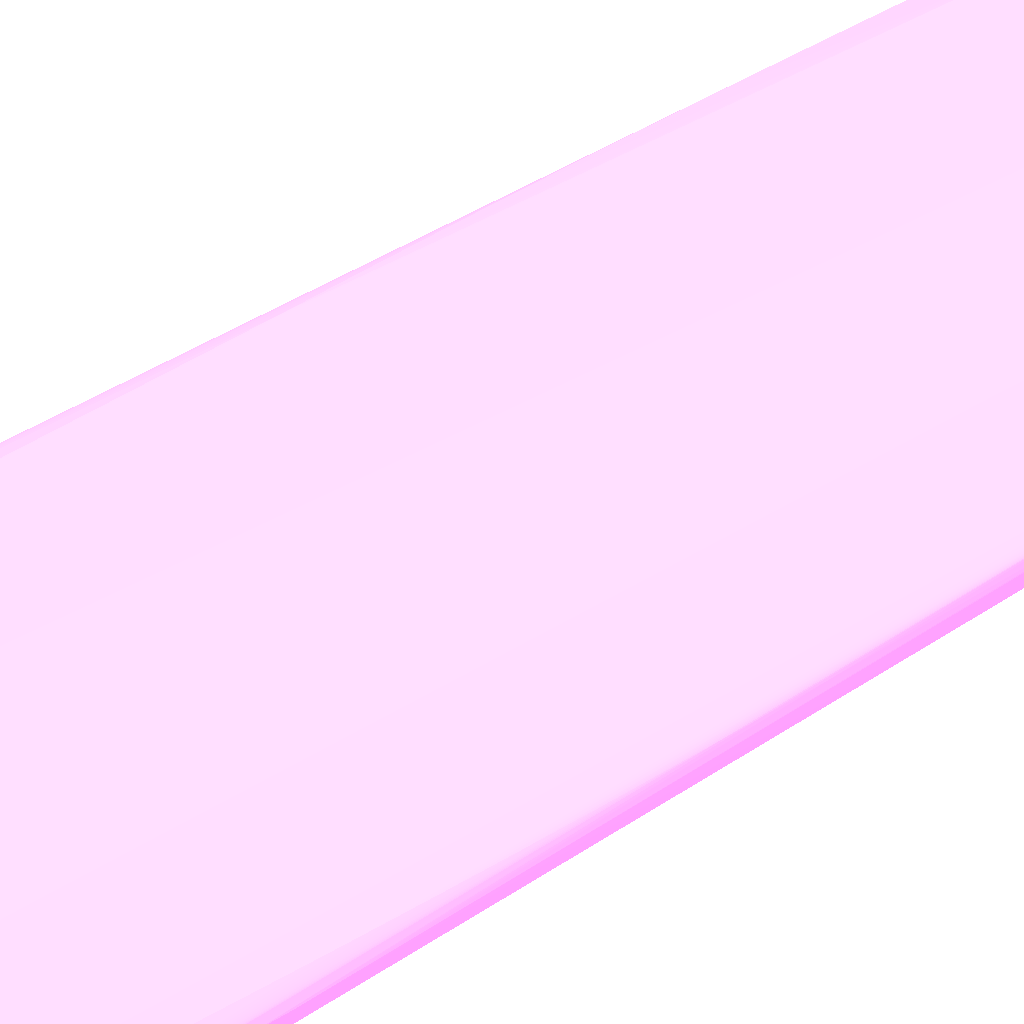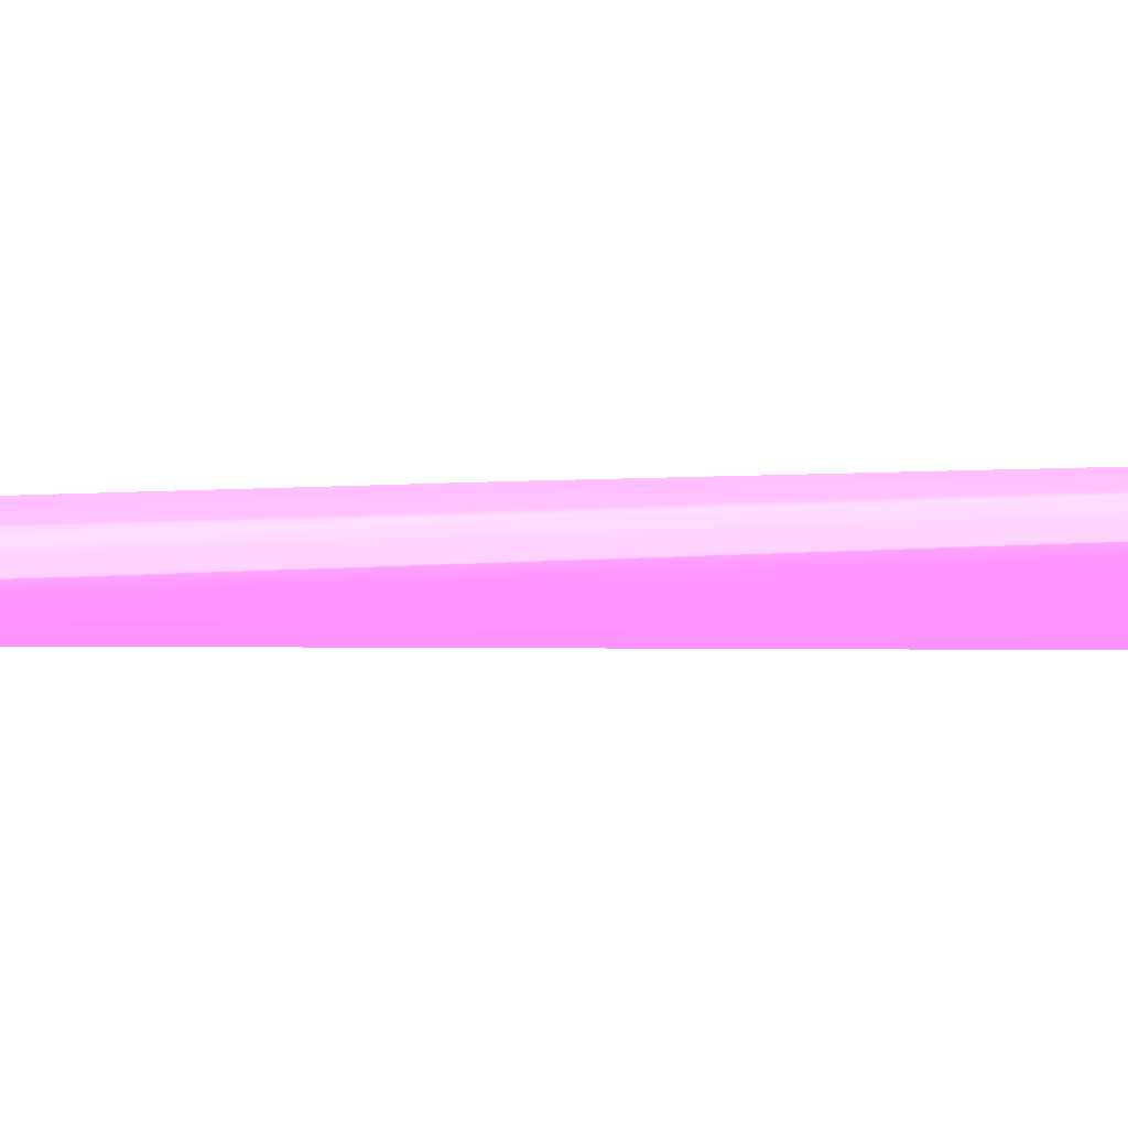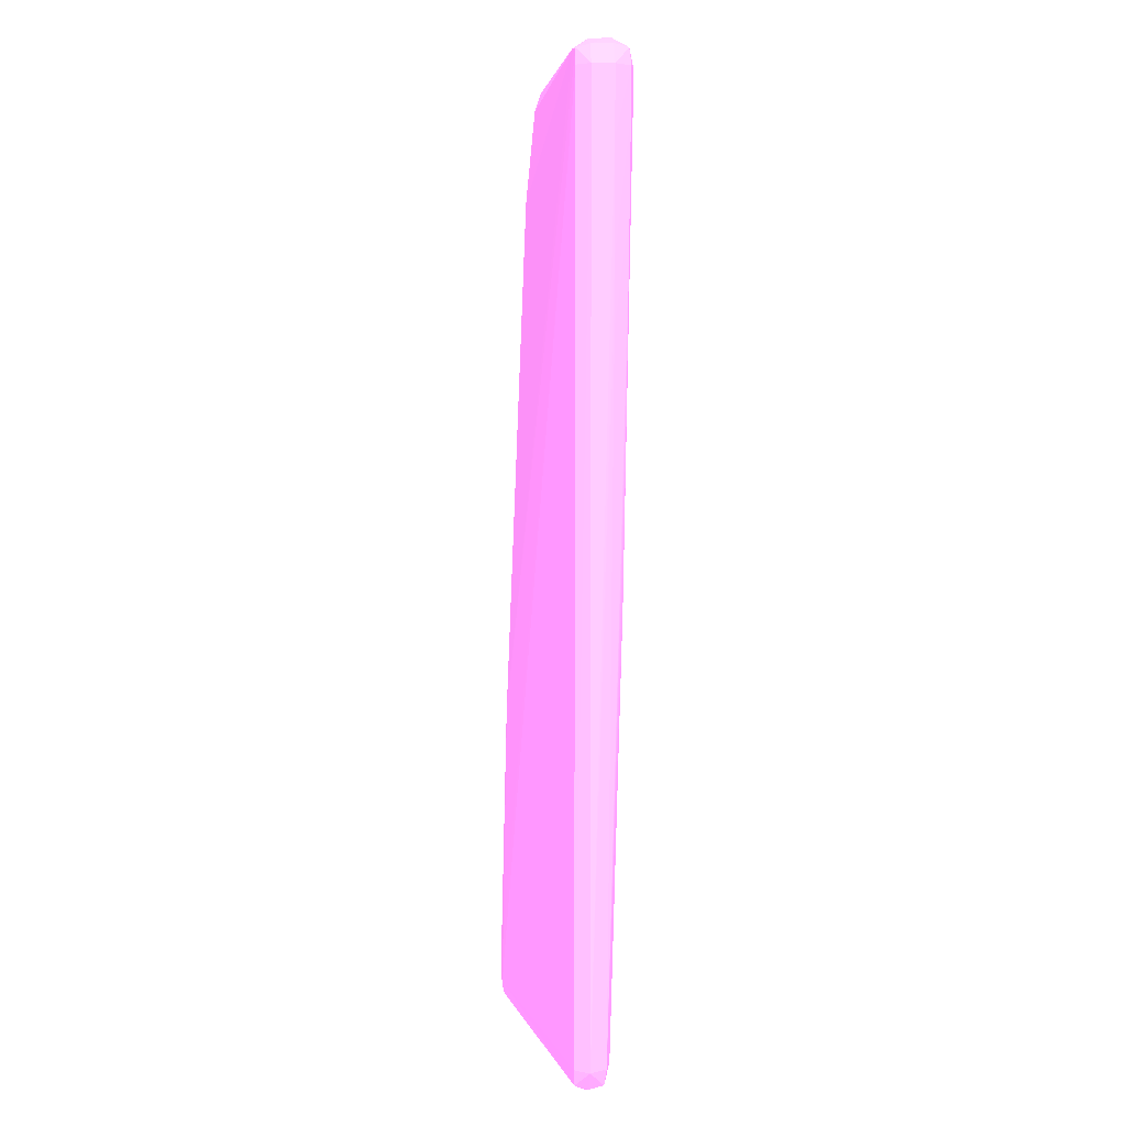
<metadata>
{"format":"obj","ext":"obj","renderer":"f3d","projection":"perspective","resolution":1024,"background":"white","views":[{"elev":40.8,"azim":-127.9,"up":"+Y"},{"elev":-12.6,"azim":-91.4,"up":"+Y"},{"elev":4.6,"azim":84.3,"up":"+Z"}]}
</metadata>
<code>
v 0.000682 0.03874 0.1099 0.7961 0.4588 0.7804
v 0.0006763 0.03874 0.1074 0.7961 0.4588 0.7804
v 6.315e-05 0.03968 0.1099 0.7961 0.4588 0.7804
v -0.0001412 0.03958 0.1109 0.7961 0.4588 0.7804
v 6.504e-05 0.03874 0.111 0.7961 0.4588 0.7804
v 4.99e-05 0.0375 0.111 0.7961 0.4588 0.7804
v 0.0006271 0.0375 0.1099 0.7961 0.4588 0.7804
v 0.0006763 0.0375 0.05651 0.7961 0.4588 0.7804
v 0.0006725 0.03874 0.1062 0.7961 0.4588 0.7804
v 6.126e-05 0.03967 0.1087 0.7961 0.4588 0.7804
v -0.001175 0.03996 0.1099 0.7961 0.4588 0.7804
v 0.0006574 0.03874 0.1037 0.7961 0.4588 0.7804
v 0.0006479 0.03874 0.1025 0.7961 0.4588 0.7804
v 0.0006366 0.03874 0.1012 0.7961 0.4588 0.7804
v -0.001175 0.03967 0.111 0.7961 0.4588 0.7804
v -0.001175 0.03874 0.1115 0.7961 0.4588 0.7804
v -0.001175 0.0375 0.1114 0.7961 0.4588 0.7804
v -0.0001621 0.03676 0.1108 0.7961 0.4588 0.7804
v 1.016e-05 0.03675 0.1099 0.7961 0.4588 0.7804
v 5.936e-05 0.03669 0.05651 0.7961 0.4588 0.7804
v -0.0001431 0.03673 0.05559 0.7961 0.4588 0.7804
v 6.315e-05 0.0375 0.05541 0.7961 0.4588 0.7804
v -0.0001412 0.03835 0.05555 0.7961 0.4588 0.7804
v 6.504e-05 0.03846 0.05651 0.7961 0.4588 0.7804
v 0.0005666 0.03874 0.09625 0.7961 0.4588 0.7804
v 0.0005874 0.03874 0.09749 0.7961 0.4588 0.7804
v 0.0006063 0.03874 0.09874 0.7961 0.4588 0.7804
v 0.0006233 0.03874 0.09998 0.7961 0.4588 0.7804
v 5.936e-05 0.03965 0.1074 0.7961 0.4588 0.7804
v -0.006142 0.03981 0.1099 0.7961 0.4588 0.7804
v -0.007386 0.03957 0.111 0.7961 0.4588 0.7804
v -0.006142 0.03959 0.111 0.7961 0.4588 0.7804
v 4.801e-05 0.03963 0.105 0.7961 0.4588 0.7804
v 4.044e-05 0.03961 0.1037 0.7961 0.4588 0.7804
v 3.098e-05 0.0396 0.1025 0.7961 0.4588 0.7804
v 1.962e-05 0.03958 0.1012 0.7961 0.4588 0.7804
v 4.48e-06 0.03957 0.09998 0.7961 0.4588 0.7804
v -1.066e-05 0.03956 0.09874 0.7961 0.4588 0.7804
v -2.958e-05 0.03954 0.09749 0.7961 0.4588 0.7804
v -7.69e-05 0.03952 0.09501 0.7961 0.4588 0.7804
v -0.0001034 0.0395 0.09377 0.7961 0.4588 0.7804
v -0.0001337 0.03949 0.09253 0.7961 0.4588 0.7804
v -0.0001677 0.03947 0.09128 0.7961 0.4588 0.7804
v -0.0002037 0.03946 0.09004 0.7961 0.4588 0.7804
v -0.0002453 0.03945 0.0888 0.7961 0.4588 0.7804
v -0.0002889 0.03943 0.08756 0.7961 0.4588 0.7804
v -0.0003362 0.03942 0.08632 0.7961 0.4588 0.7804
v -0.0003873 0.0394 0.08507 0.7961 0.4588 0.7804
v -0.0004422 0.03939 0.08383 0.7961 0.4588 0.7804
v -0.0005387 0.03937 0.08185 0.7961 0.4588 0.7804
v -0.0006011 0.03937 0.08185 0.7961 0.4588 0.7804
v -0.007386 0.03874 0.1115 0.7961 0.4588 0.7804
v -0.006142 0.03874 0.1115 0.7961 0.4588 0.7804
v -0.0136 0.0375 0.1115 0.7961 0.4588 0.7804
v -0.009869 0.0375 0.1115 0.7961 0.4588 0.7804
v -0.008627 0.0375 0.1115 0.7961 0.4588 0.7804
v -0.01732 0.03649 0.111 0.7961 0.4588 0.7804
v -0.001175 0.03671 0.1109 0.7961 0.4588 0.7804
v -0.01793 0.03439 0.07353 0.7961 0.4588 0.7804
v -0.01739 0.03408 0.05899 0.7961 0.4588 0.7804
v -0.01732 0.03403 0.05651 0.7961 0.4588 0.7804
v -0.01732 0.03421 0.05562 0.7961 0.4588 0.7804
v -0.001175 0.03667 0.05546 0.7961 0.4588 0.7804
v -0.001175 0.0375 0.05496 0.7961 0.4588 0.7804
v -0.001175 0.03844 0.05538 0.7961 0.4588 0.7804
v -0.001175 0.03877 0.05651 0.7961 0.4588 0.7804
v -5.229e-05 0.03953 0.09625 0.7961 0.4588 0.7804
v -0.006142 0.03978 0.1087 0.7961 0.4588 0.7804
v -0.007386 0.03975 0.1099 0.7961 0.4588 0.7804
v -0.008627 0.03952 0.1109 0.7961 0.4588 0.7804
v -0.008627 0.03874 0.1114 0.7961 0.4588 0.7804
v -0.01484 0.0375 0.1114 0.7961 0.4588 0.7804
v -0.01732 0.03722 0.111 0.7961 0.4588 0.7804
v -0.01829 0.03658 0.1108 0.7961 0.4588 0.7804
v -0.01732 0.03612 0.1099 0.7961 0.4588 0.7804
v -0.01793 0.03563 0.1045 0.7961 0.4588 0.7804
v -0.01801 0.03439 0.07353 0.7961 0.4588 0.7804
v -0.01856 0.03405 0.05775 0.7961 0.4588 0.7804
v -0.01856 0.03404 0.05651 0.7961 0.4588 0.7804
v -0.01835 0.03416 0.05557 0.7961 0.4588 0.7804
v -0.004901 0.0375 0.05501 0.7961 0.4588 0.7804
v -0.006142 0.0375 0.05504 0.7961 0.4588 0.7804
v -0.004901 0.03836 0.05544 0.7961 0.4588 0.7804
v -0.006142 0.03833 0.05547 0.7961 0.4588 0.7804
v -0.004901 0.0386 0.05651 0.7961 0.4588 0.7804
v -0.006752 0.03936 0.09192 0.7961 0.4588 0.7804
v -0.006142 0.03966 0.1037 0.7961 0.4588 0.7804
v -0.006142 0.03969 0.105 0.7961 0.4588 0.7804
v -0.007386 0.03961 0.1037 0.7961 0.4588 0.7804
v -0.008627 0.03965 0.1099 0.7961 0.4588 0.7804
v -0.009869 0.03945 0.1108 0.7961 0.4588 0.7804
v -0.006892 0.03938 0.09275 0.7961 0.4588 0.7804
v -0.0136 0.03846 0.111 0.7961 0.4588 0.7804
v -0.009869 0.03874 0.1113 0.7961 0.4588 0.7804
v -0.01484 0.03833 0.1109 0.7961 0.4588 0.7804
v -0.01829 0.03705 0.1108 0.7961 0.4588 0.7804
v -0.01844 0.03642 0.1099 0.7961 0.4588 0.7804
v -0.018 0.03563 0.1045 0.7961 0.4588 0.7804
v -0.01813 0.03437 0.07266 0.7961 0.4588 0.7804
v -0.01856 0.03408 0.05899 0.7961 0.4588 0.7804
v -0.01865 0.03502 0.06893 0.7961 0.4588 0.7804
v -0.01865 0.03502 0.06769 0.7961 0.4588 0.7804
v -0.01856 0.03481 0.05651 0.7961 0.4588 0.7804
v -0.01835 0.03466 0.05557 0.7961 0.4588 0.7804
v -0.01484 0.03603 0.05545 0.7961 0.4588 0.7804
v -0.01235 0.03712 0.05547 0.7961 0.4588 0.7804
v -0.007386 0.0375 0.05515 0.7961 0.4588 0.7804
v -0.01111 0.03723 0.05539 0.7961 0.4588 0.7804
v -0.007386 0.03825 0.05559 0.7961 0.4588 0.7804
v -0.006142 0.03854 0.05651 0.7961 0.4588 0.7804
v -0.006142 0.0386 0.05899 0.7961 0.4588 0.7804
v -0.006142 0.0387 0.06272 0.7961 0.4588 0.7804
v -0.006142 0.03875 0.0652 0.7961 0.4588 0.7804
v -0.007386 0.03955 0.1012 0.7961 0.4588 0.7804
v -0.008097 0.03938 0.09647 0.7961 0.4588 0.7804
v -0.008627 0.03962 0.1087 0.7961 0.4588 0.7804
v -0.009869 0.03951 0.1099 0.7961 0.4588 0.7804
v -0.01063 0.03939 0.1106 0.7961 0.4588 0.7804
v -0.008213 0.03939 0.09749 0.7961 0.4588 0.7804
v -0.007386 0.03949 0.09874 0.7961 0.4588 0.7804
v -0.01563 0.03819 0.1107 0.7961 0.4588 0.7804
v -0.01844 0.03713 0.1099 0.7961 0.4588 0.7804
v -0.01856 0.03626 0.09998 0.7961 0.4588 0.7804
v -0.01854 0.03546 0.09625 0.7961 0.4588 0.7804
v -0.01852 0.03549 0.09749 0.7961 0.4588 0.7804
v -0.01848 0.03552 0.09874 0.7961 0.4588 0.7804
v -0.01842 0.03555 0.09998 0.7961 0.4588 0.7804
v -0.01834 0.03557 0.1012 0.7961 0.4588 0.7804
v -0.01823 0.0356 0.1025 0.7961 0.4588 0.7804
v -0.0181 0.03562 0.1037 0.7961 0.4588 0.7804
v -0.01826 0.03435 0.07141 0.7961 0.4588 0.7804
v -0.01856 0.03411 0.06023 0.7961 0.4588 0.7804
v -0.01856 0.03626 0.09874 0.7961 0.4588 0.7804
v -0.01856 0.03604 0.08756 0.7961 0.4588 0.7804
v -0.01856 0.03602 0.08632 0.7961 0.4588 0.7804
v -0.01856 0.03417 0.06272 0.7961 0.4588 0.7804
v -0.01856 0.0342 0.06396 0.7961 0.4588 0.7804
v -0.01856 0.0354 0.09377 0.7961 0.4588 0.7804
v -0.01855 0.03543 0.09501 0.7961 0.4588 0.7804
v -0.01855 0.036 0.08383 0.7961 0.4588 0.7804
v -0.01853 0.03599 0.08259 0.7961 0.4588 0.7804
v -0.01815 0.03573 0.06893 0.7961 0.4588 0.7804
v -0.0181 0.0357 0.06769 0.7961 0.4588 0.7804
v -0.01798 0.03565 0.0652 0.7961 0.4588 0.7804
v -0.01795 0.03564 0.06455 0.7961 0.4588 0.7804
v -0.01758 0.03543 0.05651 0.7961 0.4588 0.7804
v -0.01685 0.0357 0.05573 0.7961 0.4588 0.7804
v -0.01852 0.03596 0.08135 0.7961 0.4588 0.7804
v -0.0185 0.03594 0.08011 0.7961 0.4588 0.7804
v -0.01848 0.03592 0.07887 0.7961 0.4588 0.7804
v -0.01845 0.03589 0.07762 0.7961 0.4588 0.7804
v -0.01842 0.03587 0.07638 0.7961 0.4588 0.7804
v -0.01839 0.03585 0.07514 0.7961 0.4588 0.7804
v -0.01835 0.03582 0.0739 0.7961 0.4588 0.7804
v -0.0183 0.0358 0.07266 0.7961 0.4588 0.7804
v -0.01826 0.03577 0.07141 0.7961 0.4588 0.7804
v -0.01821 0.03575 0.07017 0.7961 0.4588 0.7804
v -0.01608 0.03586 0.05552 0.7961 0.4588 0.7804
v -0.01326 0.03698 0.05567 0.7961 0.4588 0.7804
v -0.008268 0.03818 0.05575 0.7961 0.4588 0.7804
v -0.007386 0.0384 0.05651 0.7961 0.4588 0.7804
v -0.007386 0.0385 0.06023 0.7961 0.4588 0.7804
v -0.007386 0.03864 0.0652 0.7961 0.4588 0.7804
v -0.007386 0.03871 0.06769 0.7961 0.4588 0.7804
v -0.008003 0.03936 0.09564 0.7961 0.4588 0.7804
v -0.007507 0.03941 0.09614 0.7961 0.4588 0.7804
v -0.008627 0.03959 0.1074 0.7961 0.4588 0.7804
v -0.009284 0.03937 0.1016 0.7961 0.4588 0.7804
v -0.0105 0.03937 0.108 0.7961 0.4588 0.7804
v -0.01065 0.0394 0.1099 0.7961 0.4588 0.7804
v -0.0136 0.03878 0.1099 0.7961 0.4588 0.7804
v -0.01484 0.03851 0.1099 0.7961 0.4588 0.7804
v -0.008351 0.03941 0.09874 0.7961 0.4588 0.7804
v -0.01569 0.03821 0.1099 0.7961 0.4588 0.7804
v -0.01841 0.0371 0.1087 0.7961 0.4588 0.7804
v -0.01855 0.03423 0.0652 0.7961 0.4588 0.7804
v -0.01853 0.03426 0.06645 0.7961 0.4588 0.7804
v -0.01849 0.03429 0.06769 0.7961 0.4588 0.7804
v -0.01844 0.03431 0.06893 0.7961 0.4588 0.7804
v -0.01836 0.03433 0.07017 0.7961 0.4588 0.7804
v -0.01696 0.03575 0.05651 0.7961 0.4588 0.7804
v -0.01814 0.03696 0.1012 0.7961 0.4588 0.7804
v -0.01608 0.0361 0.05651 0.7961 0.4588 0.7804
v -0.01837 0.03708 0.1074 0.7961 0.4588 0.7804
v -0.01833 0.03705 0.1062 0.7961 0.4588 0.7804
v -0.01829 0.03703 0.105 0.7961 0.4588 0.7804
v -0.01824 0.03701 0.1037 0.7961 0.4588 0.7804
v -0.01819 0.03698 0.1025 0.7961 0.4588 0.7804
v -0.01344 0.03704 0.05651 0.7961 0.4588 0.7804
v -0.01235 0.03738 0.05651 0.7961 0.4588 0.7804
v -0.008446 0.03821 0.05651 0.7961 0.4588 0.7804
v -0.008627 0.03848 0.06645 0.7961 0.4588 0.7804
v -0.008627 0.03851 0.06769 0.7961 0.4588 0.7804
v -0.008627 0.03859 0.07017 0.7961 0.4588 0.7804
v -0.008627 0.0395 0.1037 0.7961 0.4588 0.7804
v -0.008726 0.03942 0.1012 0.7961 0.4588 0.7804
v -0.01297 0.03812 0.08196 0.7961 0.4588 0.7804
v -0.0136 0.03867 0.105 0.7961 0.4588 0.7804
v -0.0136 0.0387 0.1062 0.7961 0.4588 0.7804
v -0.01436 0.03817 0.09625 0.7961 0.4588 0.7804
v -0.01484 0.03842 0.1074 0.7961 0.4588 0.7804
v -0.01547 0.03813 0.1055 0.7961 0.4588 0.7804
v -0.0155 0.03814 0.1062 0.7961 0.4588 0.7804
v -0.01563 0.03819 0.1087 0.7961 0.4588 0.7804
v -0.01732 0.03737 0.1037 0.7961 0.4588 0.7804
v -0.01808 0.03694 0.09998 0.7961 0.4588 0.7804
v -0.01732 0.03732 0.1025 0.7961 0.4588 0.7804
v -0.01548 0.03689 0.07176 0.7961 0.4588 0.7804
v -0.01422 0.03688 0.05958 0.7961 0.4588 0.7804
v -0.0135 0.03706 0.05775 0.7961 0.4588 0.7804
v -0.0136 0.03726 0.06396 0.7961 0.4588 0.7804
v -0.0136 0.0373 0.0652 0.7961 0.4588 0.7804
v -0.01462 0.03826 0.1012 0.7961 0.4588 0.7804
v -0.01445 0.03696 0.06396 0.7961 0.4588 0.7804
v -0.01425 0.0369 0.06023 0.7961 0.4588 0.7804
f 1 2 3
f 1 3 4
f 1 4 5
f 1 5 6
f 1 6 7
f 1 7 8
f 1 8 2
f 2 9 3
f 2 8 9
f 3 10 11
f 3 11 4
f 3 9 12
f 3 12 13
f 3 13 14
f 3 14 10
f 4 15 16
f 4 16 5
f 4 11 15
f 5 16 6
f 6 16 17
f 6 17 18
f 6 18 7
f 7 18 19
f 7 19 20
f 7 20 8
f 8 20 21
f 8 21 22
f 8 22 23
f 8 23 24
f 8 24 25
f 8 25 26
f 8 26 27
f 8 27 28
f 8 28 14
f 8 14 13
f 8 13 12
f 8 12 9
f 10 29 11
f 10 14 29
f 11 30 31
f 11 31 32
f 11 32 15
f 11 29 33
f 11 33 34
f 11 34 35
f 11 35 36
f 11 36 37
f 11 37 38
f 11 38 39
f 11 39 40
f 11 40 41
f 11 41 42
f 11 42 43
f 11 43 44
f 11 44 45
f 11 45 46
f 11 46 47
f 11 47 48
f 11 48 49
f 11 49 50
f 11 50 51
f 11 51 30
f 14 28 29
f 15 32 52
f 15 52 53
f 15 53 16
f 16 53 54
f 16 54 55
f 16 55 56
f 16 56 17
f 17 56 57
f 17 57 58
f 17 58 18
f 18 58 59
f 18 59 60
f 18 60 19
f 19 60 61
f 19 61 20
f 20 61 21
f 21 61 62
f 21 62 63
f 21 63 64
f 21 64 22
f 22 64 23
f 23 64 65
f 23 65 66
f 23 66 24
f 24 66 50
f 24 50 49
f 24 49 48
f 24 48 47
f 24 47 46
f 24 46 45
f 24 45 44
f 24 44 43
f 24 43 42
f 24 42 41
f 24 41 40
f 24 40 67
f 24 67 39
f 24 39 38
f 24 38 37
f 24 37 36
f 24 36 25
f 25 36 35
f 25 35 26
f 26 35 34
f 26 34 27
f 27 34 33
f 27 33 28
f 28 33 29
f 30 68 69
f 30 69 31
f 30 51 68
f 31 70 71
f 31 71 52
f 31 52 32
f 31 69 70
f 39 67 40
f 50 66 51
f 51 66 68
f 52 71 54
f 52 54 53
f 54 71 72
f 54 72 57
f 54 57 55
f 55 57 56
f 57 72 73
f 57 73 96
f 57 96 74
f 57 74 75
f 57 75 58
f 58 75 76
f 58 76 59
f 59 77 78
f 59 78 60
f 59 76 98
f 59 98 77
f 60 78 61
f 61 78 79
f 61 79 80
f 61 80 62
f 62 80 64
f 62 64 63
f 64 81 65
f 64 80 81
f 65 81 82
f 65 82 83
f 65 83 66
f 66 83 84
f 66 84 85
f 66 85 86
f 66 86 87
f 66 87 88
f 66 88 68
f 68 88 69
f 69 89 90
f 69 90 91
f 69 91 70
f 69 88 92
f 69 92 89
f 70 91 93
f 70 93 94
f 70 94 71
f 71 94 93
f 71 93 72
f 72 93 95
f 72 95 73
f 73 95 96
f 74 96 122
f 74 122 97
f 74 97 75
f 75 97 98
f 75 98 76
f 77 99 78
f 77 98 99
f 78 99 100
f 78 100 101
f 78 101 79
f 79 101 102
f 79 102 103
f 79 103 104
f 79 104 80
f 80 104 82
f 80 82 81
f 82 104 105
f 82 105 106
f 82 106 107
f 82 107 84
f 82 84 83
f 84 107 108
f 84 108 106
f 84 106 109
f 84 109 110
f 84 110 85
f 85 110 111
f 85 111 112
f 85 112 113
f 85 113 92
f 85 92 86
f 86 92 87
f 87 92 88
f 89 114 115
f 89 115 90
f 89 92 114
f 90 116 117
f 90 117 118
f 90 118 91
f 90 115 119
f 90 119 116
f 91 118 95
f 91 95 93
f 92 120 114
f 92 113 112
f 92 112 120
f 95 118 121
f 95 121 96
f 96 121 122
f 97 122 123
f 97 123 124
f 97 124 125
f 97 125 126
f 97 126 127
f 97 127 128
f 97 128 129
f 97 129 130
f 97 130 98
f 98 130 99
f 99 131 100
f 99 130 129
f 99 129 131
f 100 132 101
f 100 131 132
f 101 123 133
f 101 133 134
f 101 134 135
f 101 135 102
f 101 132 136
f 101 136 137
f 101 137 138
f 101 138 139
f 101 139 123
f 102 135 140
f 102 140 141
f 102 141 103
f 103 142 143
f 103 143 144
f 103 144 145
f 103 145 146
f 103 146 147
f 103 147 104
f 103 141 148
f 103 148 149
f 103 149 150
f 103 150 151
f 103 151 152
f 103 152 153
f 103 153 154
f 103 154 155
f 103 155 156
f 103 156 157
f 103 157 142
f 104 147 158
f 104 158 105
f 105 158 106
f 106 158 159
f 106 159 160
f 106 160 109
f 106 108 107
f 109 160 110
f 110 160 161
f 110 161 162
f 110 162 163
f 110 163 164
f 110 164 115
f 110 115 165
f 110 165 166
f 110 166 120
f 110 120 111
f 111 120 112
f 114 120 115
f 115 120 165
f 115 164 119
f 116 167 168
f 116 168 117
f 116 119 167
f 117 169 170
f 117 170 118
f 117 168 169
f 118 170 171
f 118 171 172
f 118 172 121
f 119 164 168
f 119 168 173
f 119 173 167
f 120 166 165
f 121 172 174
f 121 174 122
f 122 135 133
f 122 133 123
f 122 174 175
f 122 175 152
f 122 152 151
f 122 151 150
f 122 150 149
f 122 149 148
f 122 148 141
f 122 141 140
f 122 140 135
f 123 139 124
f 124 139 176
f 124 176 177
f 124 177 125
f 125 177 178
f 125 178 179
f 125 179 126
f 126 179 180
f 126 180 127
f 127 180 128
f 128 180 131
f 128 131 129
f 131 180 132
f 132 180 136
f 133 135 134
f 136 179 137
f 136 180 179
f 137 179 178
f 137 178 176
f 137 176 139
f 137 139 138
f 142 181 143
f 142 157 182
f 142 182 181
f 143 181 144
f 144 181 145
f 145 181 146
f 146 181 147
f 147 159 158
f 147 181 183
f 147 183 159
f 152 175 153
f 153 175 184
f 153 184 154
f 154 184 185
f 154 185 186
f 154 186 155
f 155 186 156
f 156 186 187
f 156 187 188
f 156 188 157
f 157 188 182
f 159 183 189
f 159 189 190
f 159 190 160
f 160 190 191
f 160 191 161
f 161 191 192
f 161 192 193
f 161 193 194
f 161 194 169
f 161 169 162
f 162 169 163
f 163 169 168
f 163 168 164
f 167 173 195
f 167 195 196
f 167 196 168
f 168 196 173
f 169 194 193
f 169 193 192
f 169 192 197
f 169 197 170
f 170 198 199
f 170 199 171
f 170 197 198
f 171 199 172
f 172 200 201
f 172 201 202
f 172 202 203
f 172 203 204
f 172 204 174
f 172 199 198
f 172 198 197
f 172 197 200
f 173 196 195
f 174 204 205
f 174 205 185
f 174 185 184
f 174 184 175
f 176 178 177
f 181 182 206
f 181 206 183
f 182 188 205
f 182 205 207
f 182 207 206
f 183 208 209
f 183 209 189
f 183 206 207
f 183 207 208
f 185 205 186
f 186 205 187
f 187 205 188
f 189 209 210
f 189 210 211
f 189 211 212
f 189 212 197
f 189 197 190
f 190 197 191
f 191 197 192
f 197 212 200
f 200 202 213
f 200 213 201
f 200 212 214
f 200 214 202
f 201 213 202
f 202 214 208
f 202 208 203
f 203 208 204
f 204 207 205
f 204 208 207
f 208 214 215
f 208 215 209
f 209 215 210
f 210 215 214
f 210 214 211
f 211 214 212

</code>
